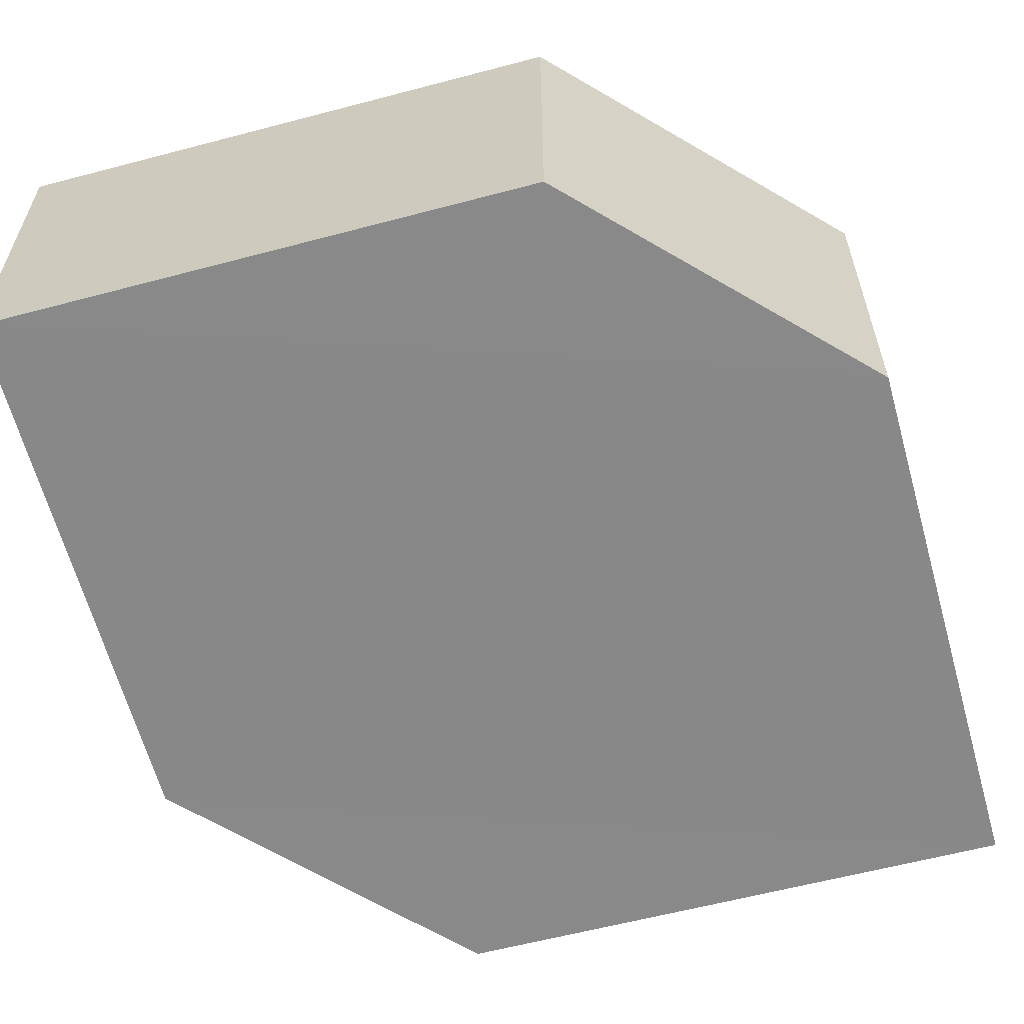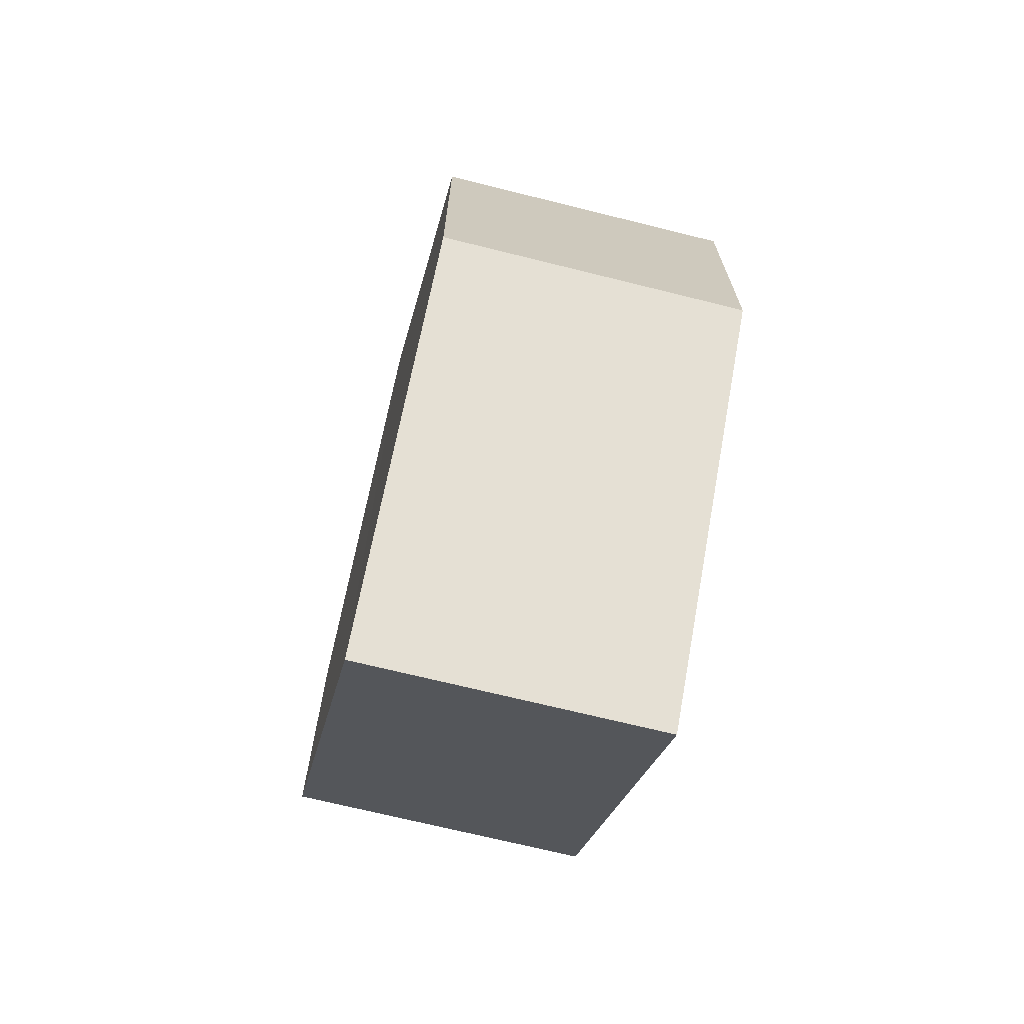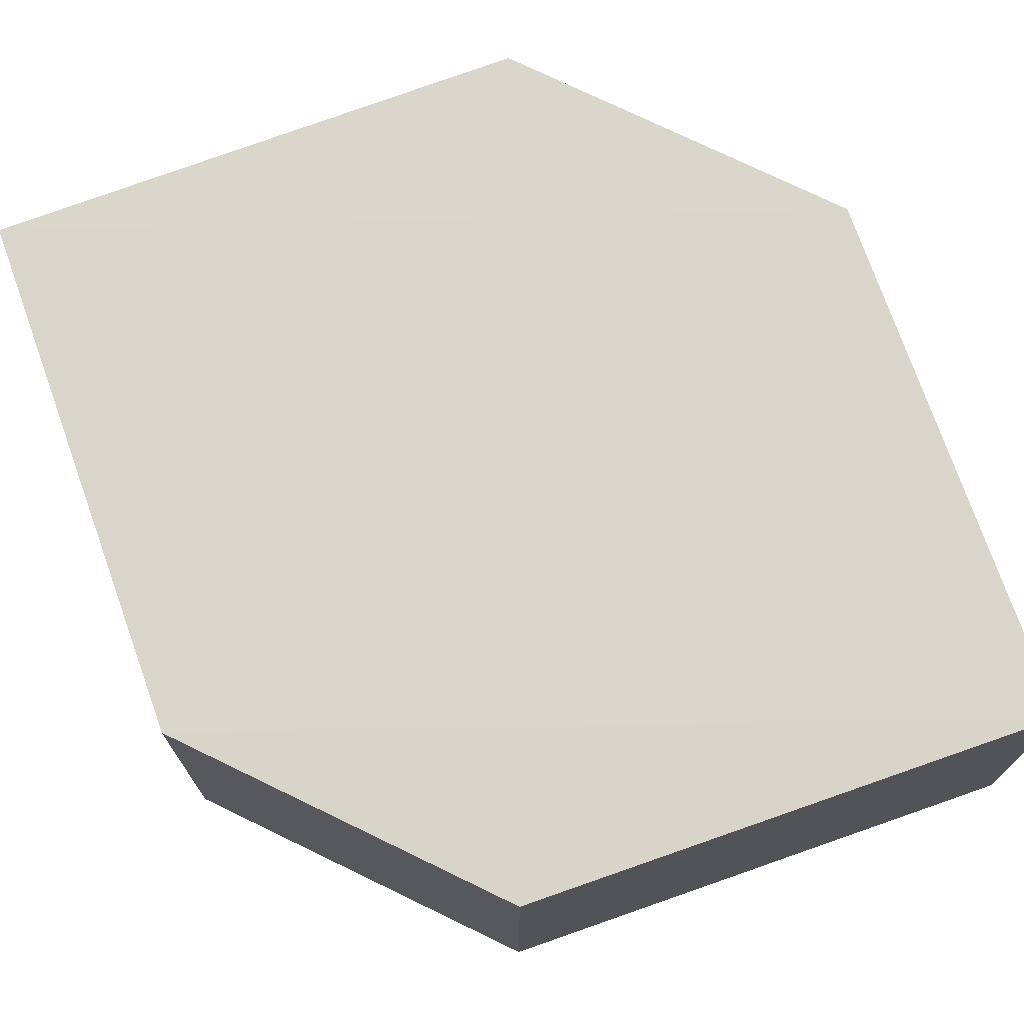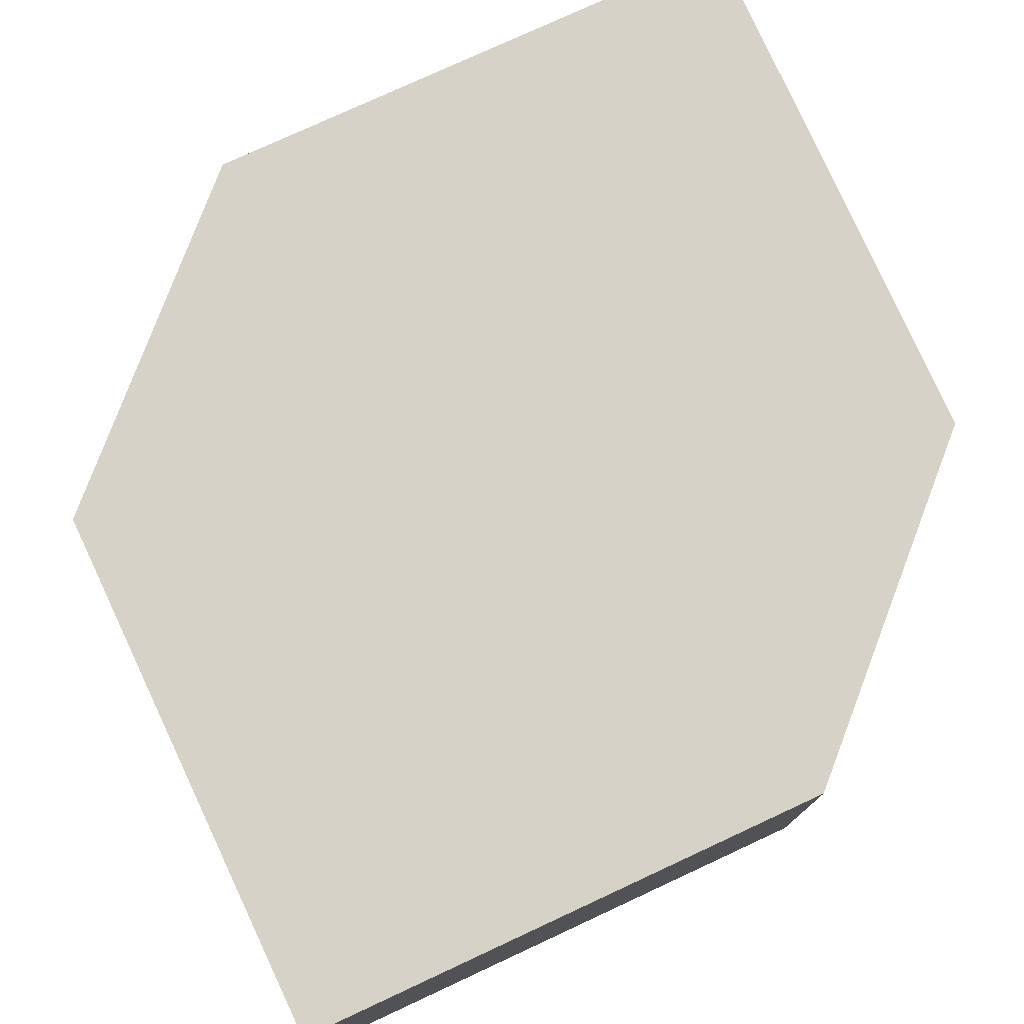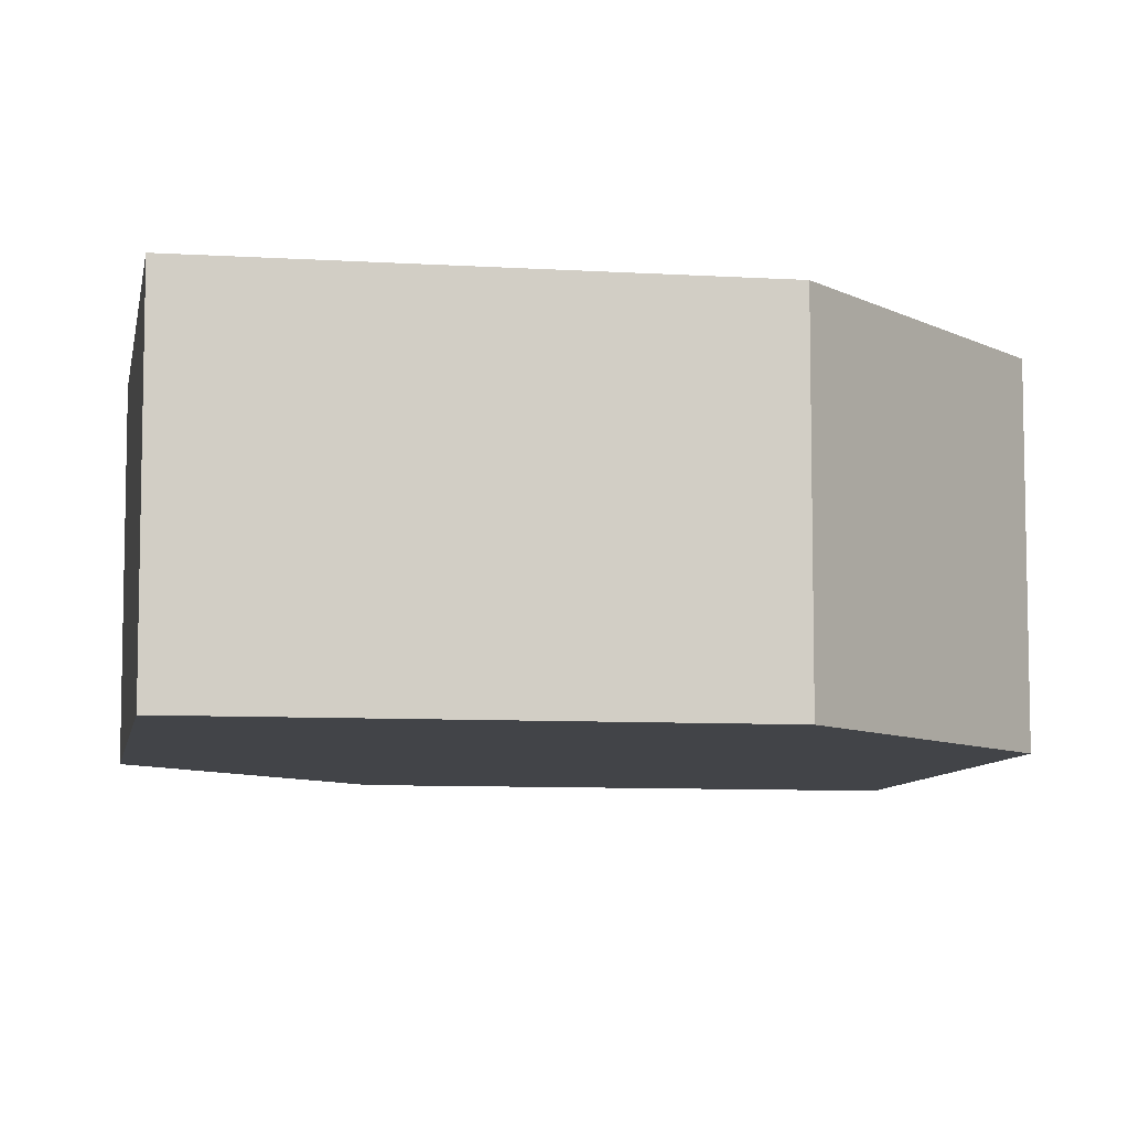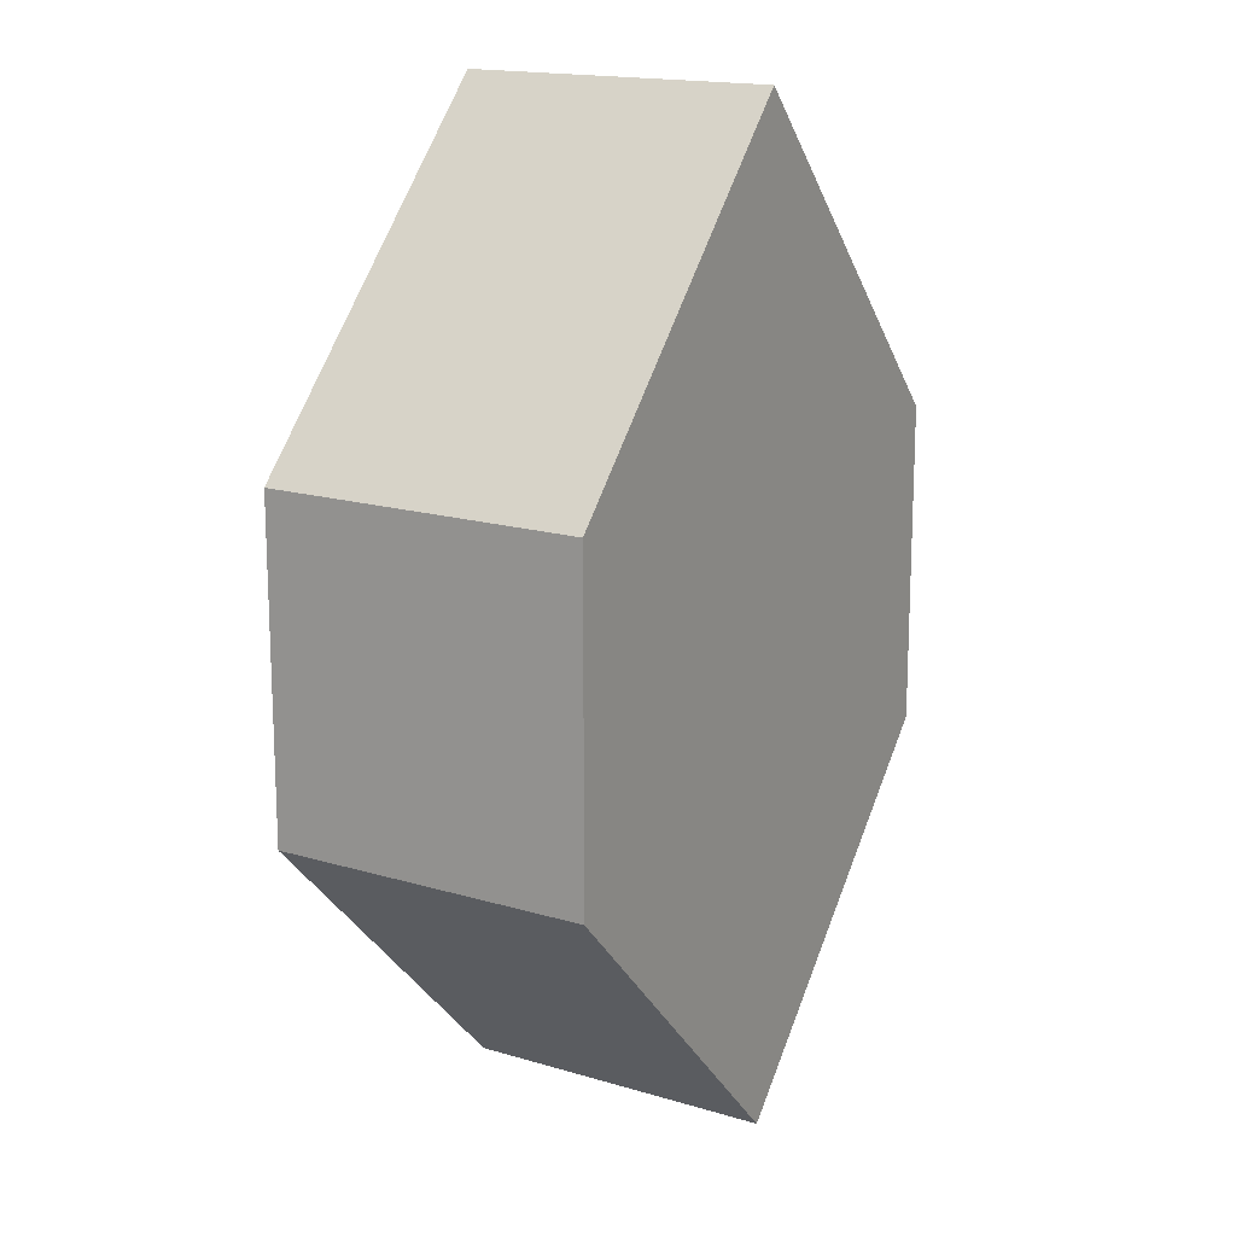
<metadata>
{"format":"obj","ext":"obj","renderer":"f3d","projection":"perspective","resolution":1024,"background":"white","views":[{"elev":-62.9,"azim":59.7,"up":"+Z"},{"elev":-70.0,"azim":75.5,"up":"+Y"},{"elev":74.5,"azim":-64.5,"up":"+Z"},{"elev":78.2,"azim":-159.6,"up":"+Z"},{"elev":-8.0,"azim":35.3,"up":"+Z"},{"elev":15.8,"azim":-60.0,"up":"+Y"}]}
</metadata>
<code>
o 2152
v 2209 1862 13.44
v 2209 1862 13.43
v 2209 1862 13.44
v 2209 1862 13.44
v 2209 1862 13.44
v 2209 1862 13.44
v 2209 1862 13.44
v 2209 1862 13.44
v 2209 1862 13.44
v 2209 1862 13.44
v 2209 1862 13.43
v 2209 1862 13.44
v 2209 1862 13.43
v 2209 1862 13.43
v 2209 1862 13.43
v 2209 1862 13.43
v 2209 1862 13.43
v 2209 1862 13.43
v 2209 1862 13.43
v 2209 1862 13.44
v 2209 1862 13.43
v 2209 1862 13.43
v 2209 1862 13.44
v 2209 1862 13.43
v 2209 1862 13.43
v 2209 1862 13.43
v 2209 1862 13.43
v 2209 1862 13.44
v 2209 1862 13.44
v 2209 1862 13.44
v 2209 1862 13.44
v 2209 1862 13.43
v 2209 1862 13.43
v 2209 1862 13.43
v 2209 1862 13.43
v 2209 1862 13.44
v 2209 1862 13.43
v 2209 1862 13.44
v 2209 1862 13.44
v 2209 1862 13.44
f 1 2 3
f 2 4 5
f 1 6 7
f 8 4 9
f 7 9 10
f 11 9 12
f 7 13 14
f 11 13 15
f 16 17 13
f 18 19 11
f 20 17 21
f 18 20 22
f 23 24 25
f 26 24 27
f 23 28 29
f 26 28 30
f 31 32 33
f 34 31 35
f 36 37 38
f 37 39 40

</code>
